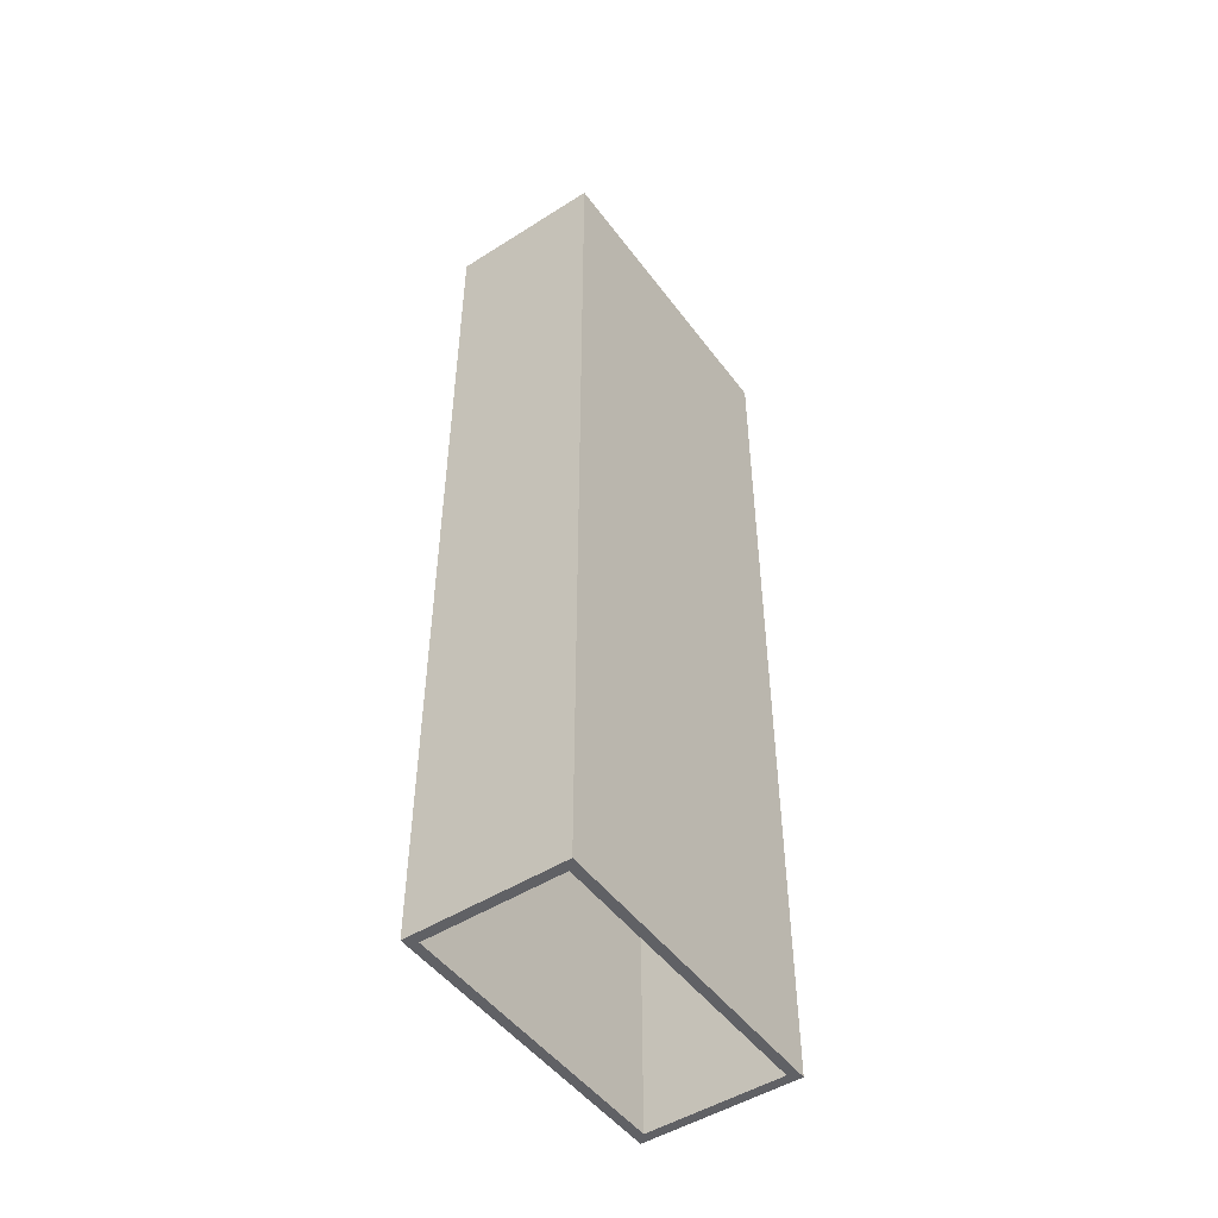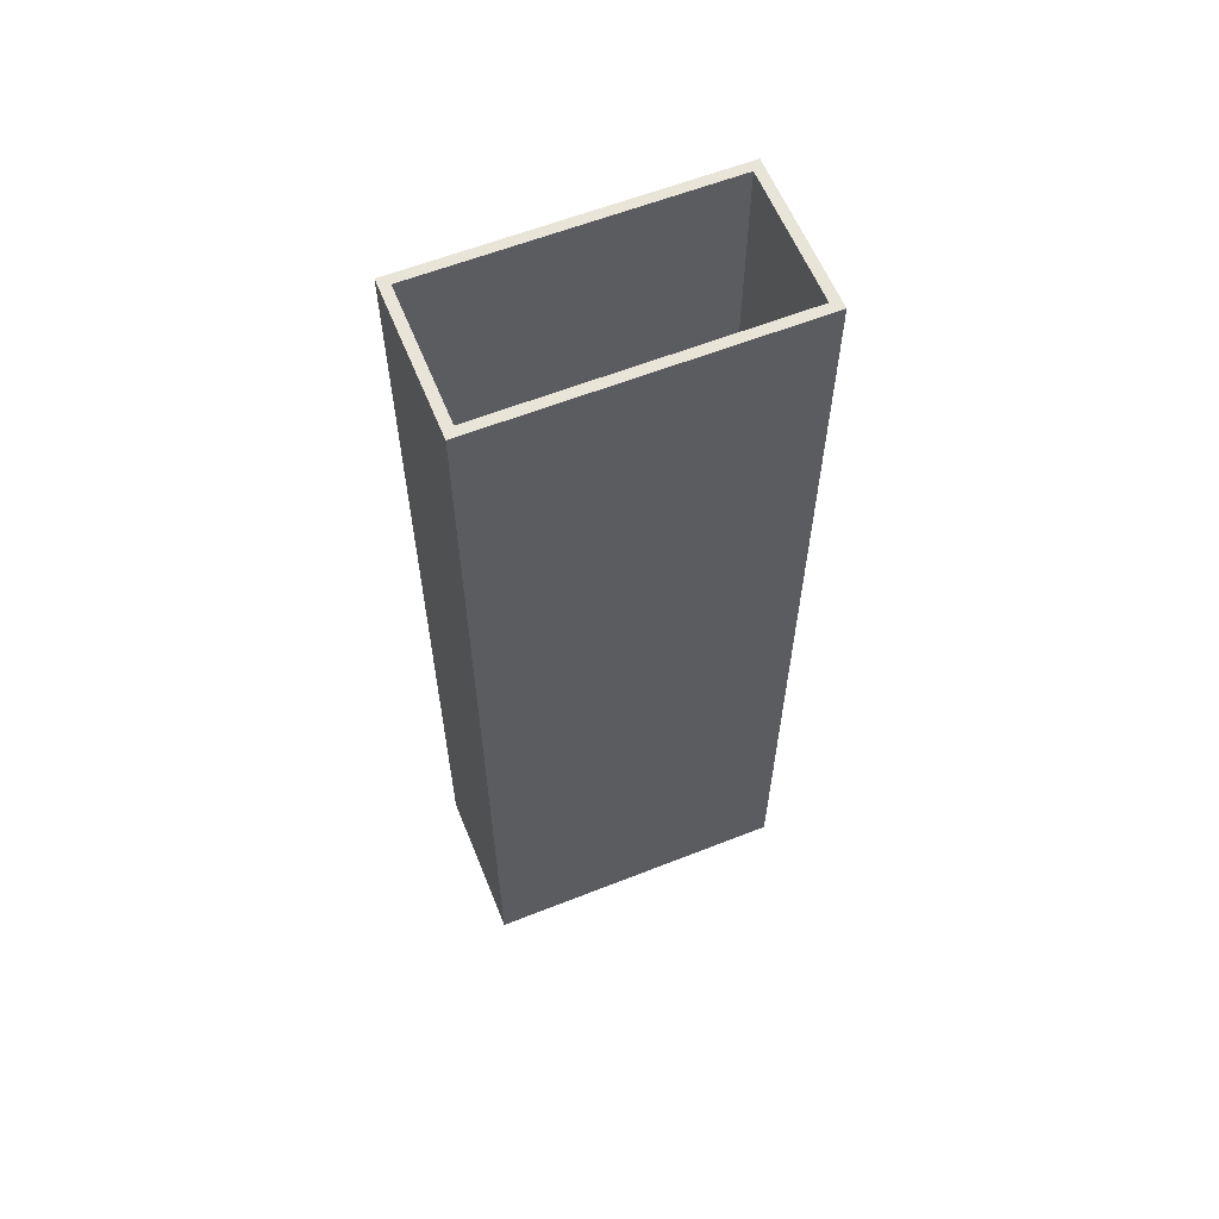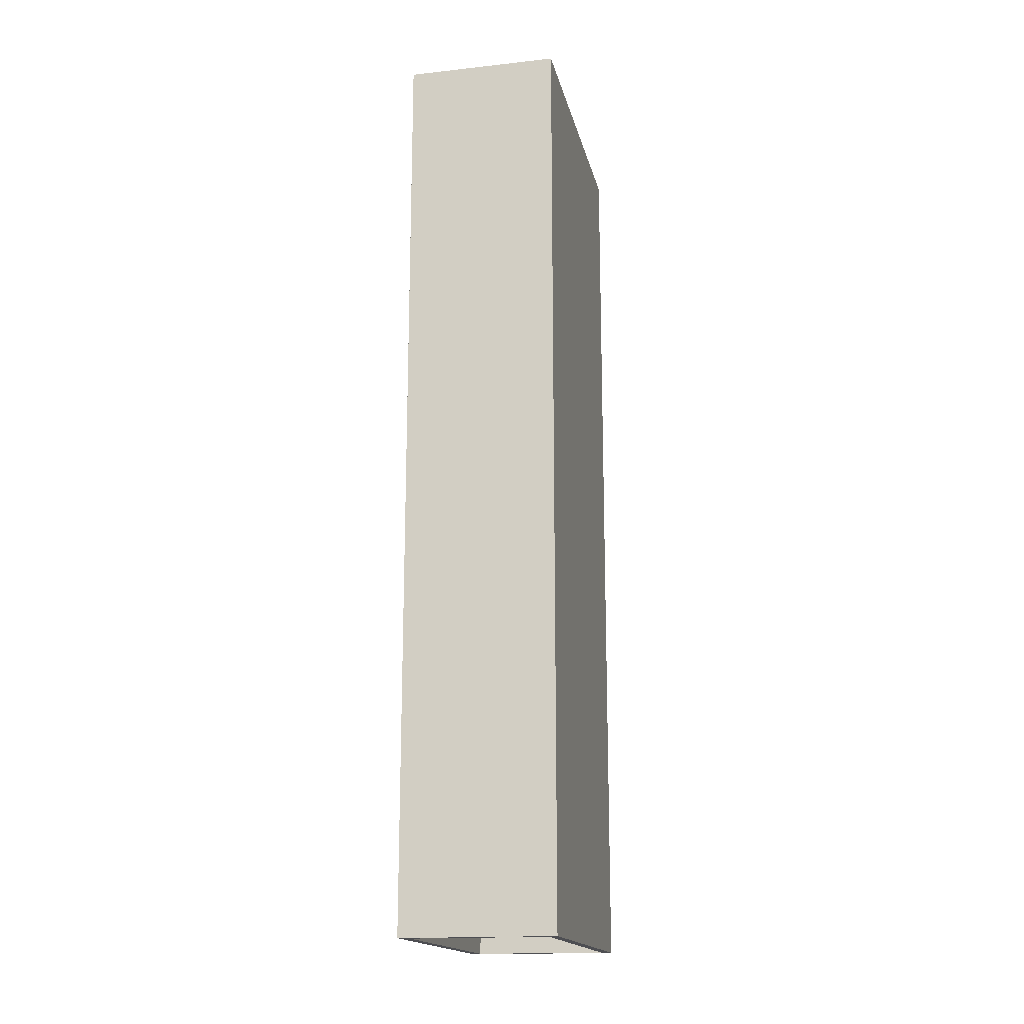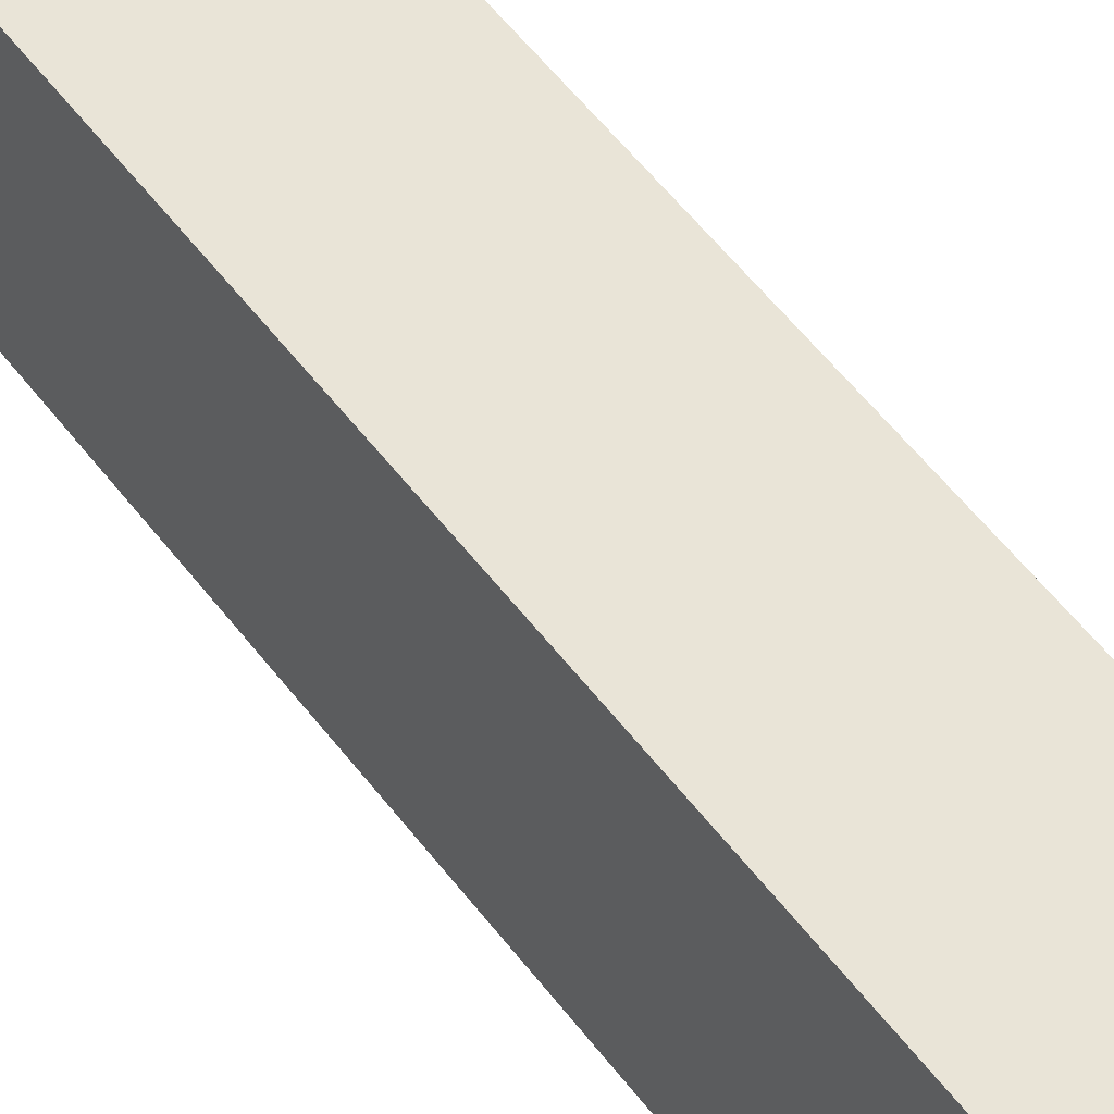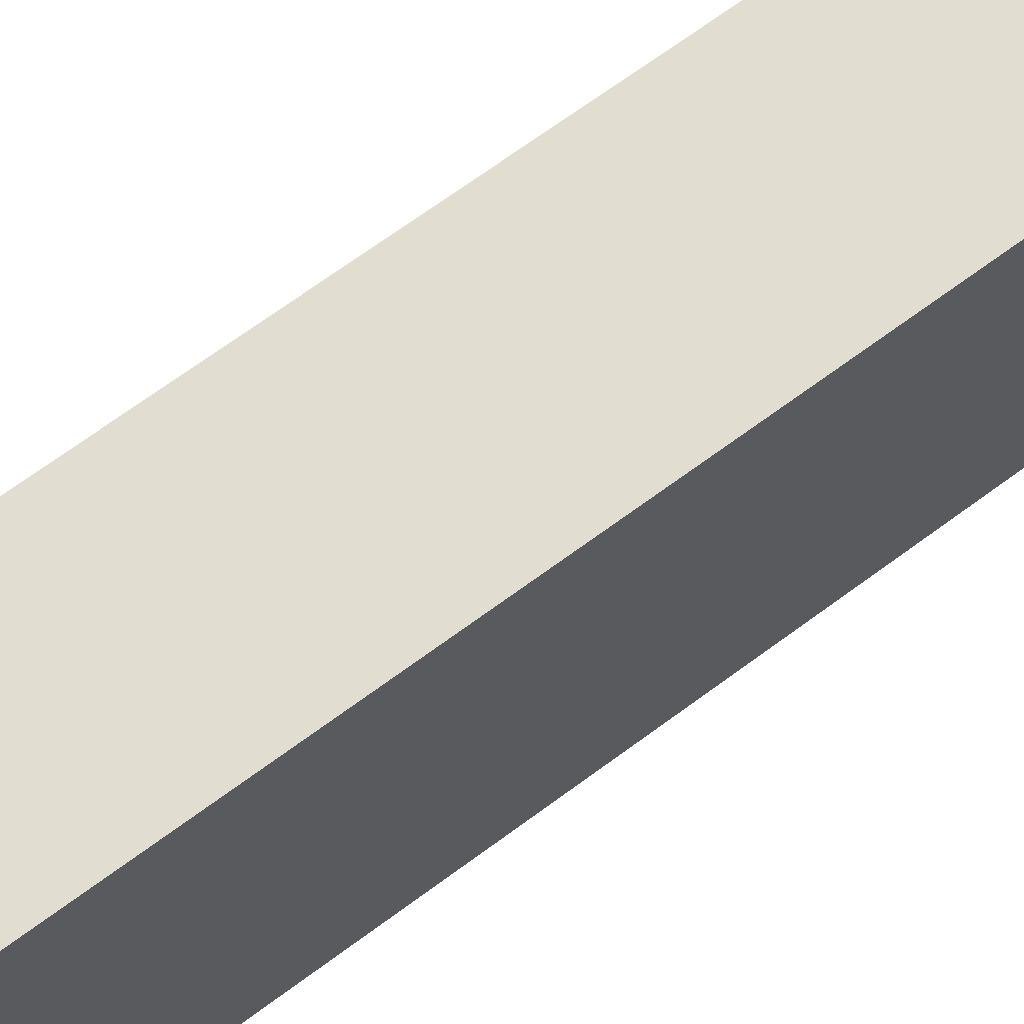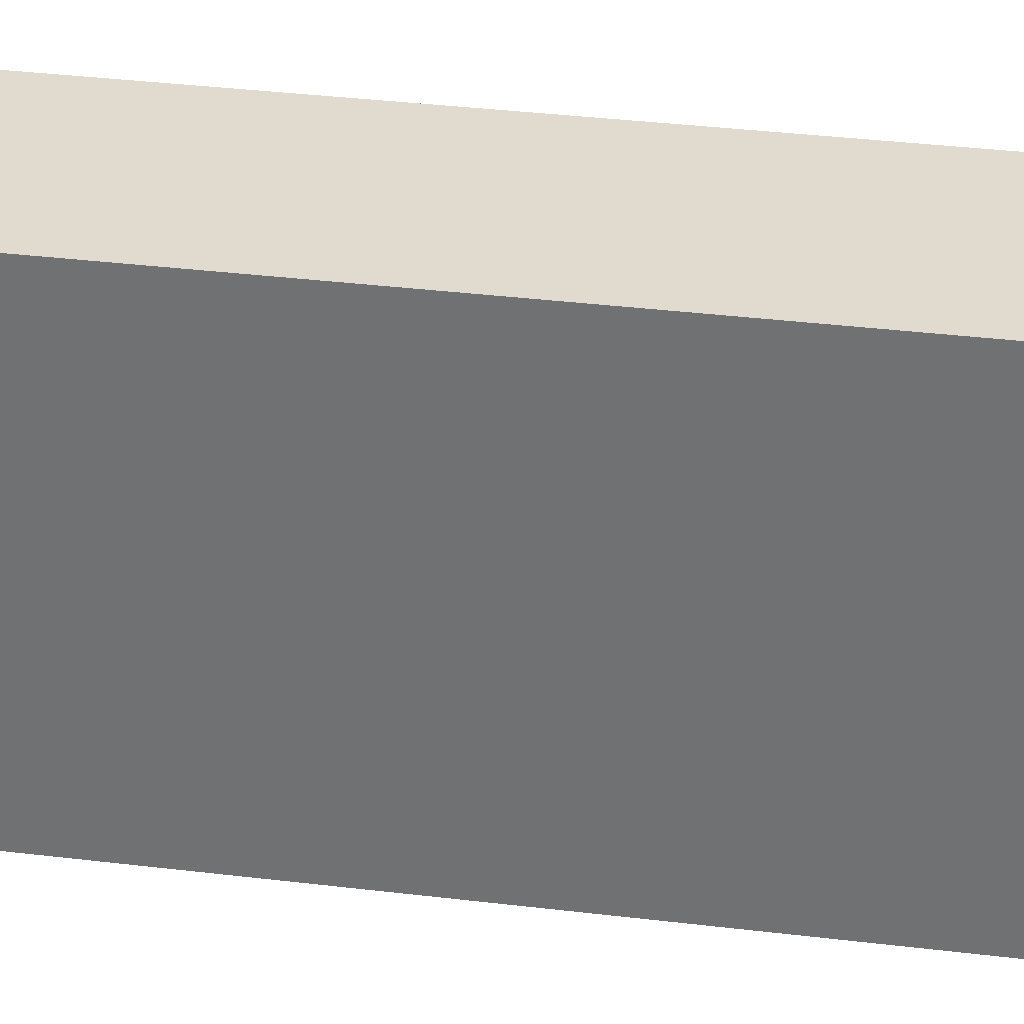
<metadata>
{"format":"obj","ext":"obj","renderer":"f3d","projection":"perspective","resolution":1024,"background":"white","views":[{"elev":-49.1,"azim":-144.9,"up":"+Y"},{"elev":60.2,"azim":68.0,"up":"+Y"},{"elev":-17.1,"azim":12.4,"up":"+Y"},{"elev":60.9,"azim":141.8,"up":"+Z"},{"elev":68.4,"azim":53.4,"up":"+Z"},{"elev":33.4,"azim":-80.4,"up":"+Z"}]}
</metadata>
<code>
v 2.381 0 -0.1587
v 0.1587 0 -0.1587
v 0.1587 15.24 -0.1587
v 2.381 15.24 -0.1587
v 2.381 0 -4.921
v 2.381 0 -0.1587
v 2.381 15.24 -0.1587
v 2.381 15.24 -4.921
v 0.1587 0 -4.921
v 2.381 0 -4.921
v 2.381 15.24 -4.921
v 0.1587 15.24 -4.921
v 0.1587 0 -0.1587
v 0.1587 0 -4.921
v 0.1587 15.24 -4.921
v 0.1587 15.24 -0.1587
v 2.54 0 -5.08
v 0 0 -5.08
v 0 15.24 -5.08
v 2.54 15.24 -5.08
v 2.54 0 0
v 2.54 0 -5.08
v 2.54 15.24 -5.08
v 2.54 15.24 0
v 0 0 0
v 2.54 0 0
v 2.54 15.24 0
v 0 15.24 0
v 0 0 -5.08
v 0 0 0
v 0 15.24 0
v 0 15.24 -5.08
v 0.1587 15.24 -0.1587
v 0.1587 15.24 -4.921
v 2.381 15.24 -4.921
v 2.381 15.24 -0.1587
v 0 15.24 -5.08
v 0 15.24 0
v 2.54 15.24 0
v 2.54 15.24 -5.08
v 0.1587 0 -4.921
v 0.1587 0 -0.1587
v 2.381 0 -0.1587
v 2.381 0 -4.921
v 0 0 0
v 0 0 -5.08
v 2.54 0 -5.08
v 2.54 0 0
g 1ffb618c-e341-11ea-9cfd-54bf646e7e1f
f 1 2 4
f 4 2 3
g 20001cc2-e341-11ea-a3c7-54bf646e7e1f
f 5 6 8
f 8 6 7
g 20043b6c-e341-11ea-8ba7-54bf646e7e1f
f 9 10 12
f 12 10 11
g 20080c38-e341-11ea-8030-54bf646e7e1f
f 13 14 16
f 16 14 15
g 200c0406-e341-11ea-aa61-54bf646e7e1f
f 17 18 20
f 20 18 19
g 201070f0-e341-11ea-8f7b-54bf646e7e1f
f 21 22 24
f 24 22 23
g 2014de0c-e341-11ea-bbfb-54bf646e7e1f
f 25 26 28
f 28 26 27
g 201923c2-e341-11ea-bab5-54bf646e7e1f
f 29 30 32
f 32 30 31
g 201e05f4-e341-11ea-b4f2-54bf646e7e1f
f 36 33 38
f 38 33 34
f 38 34 37
f 37 34 35
f 37 35 40
f 40 35 36
f 40 36 39
f 39 36 38
g 202e331e-e341-11ea-be73-54bf646e7e1f
f 42 45 41
f 41 45 46
f 41 46 47
f 42 43 45
f 45 43 48
f 48 43 44
f 48 44 47
f 47 44 41

</code>
